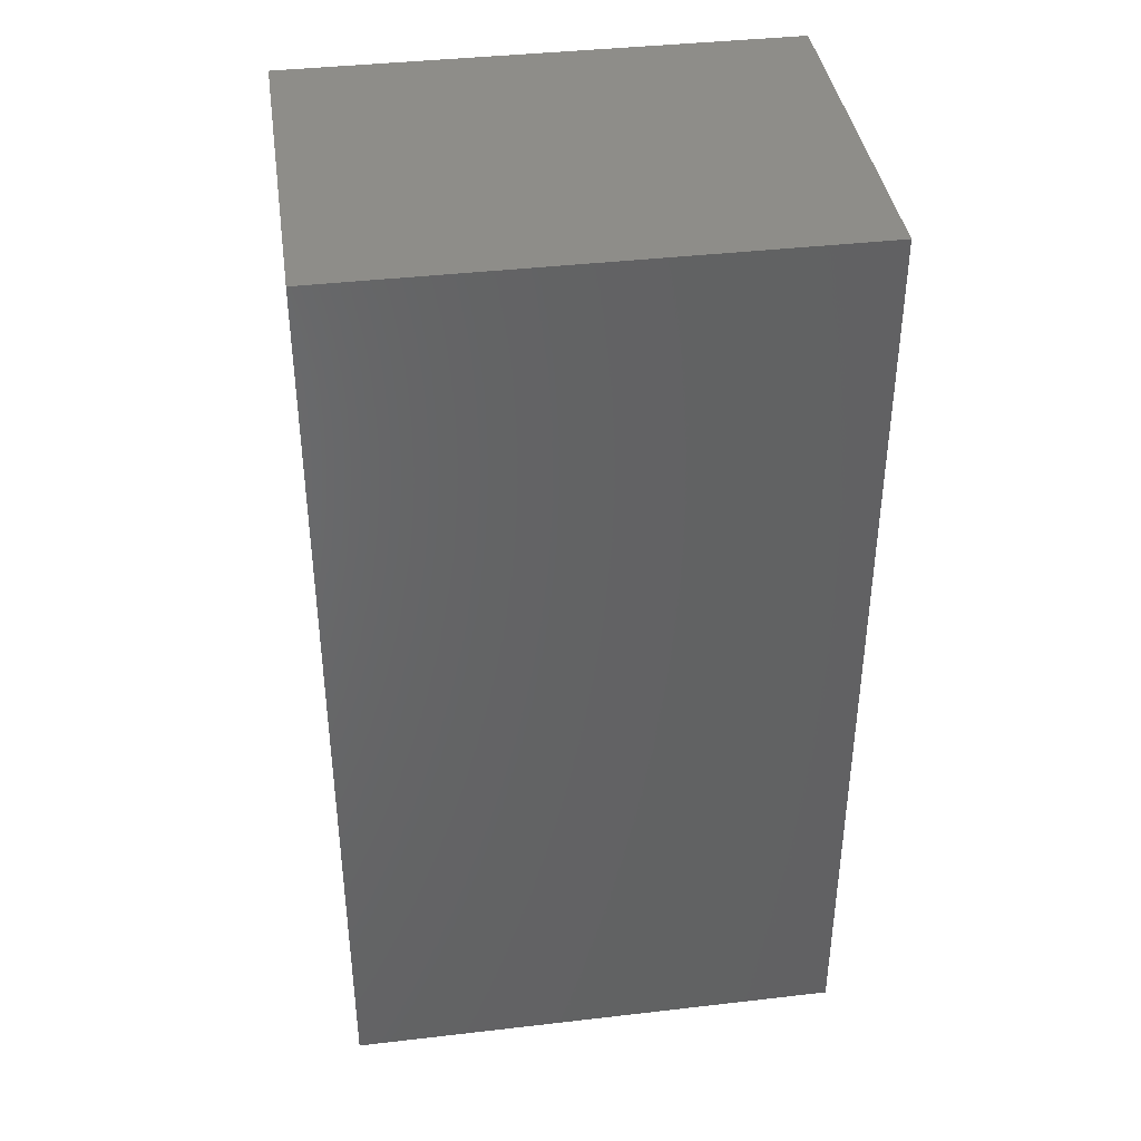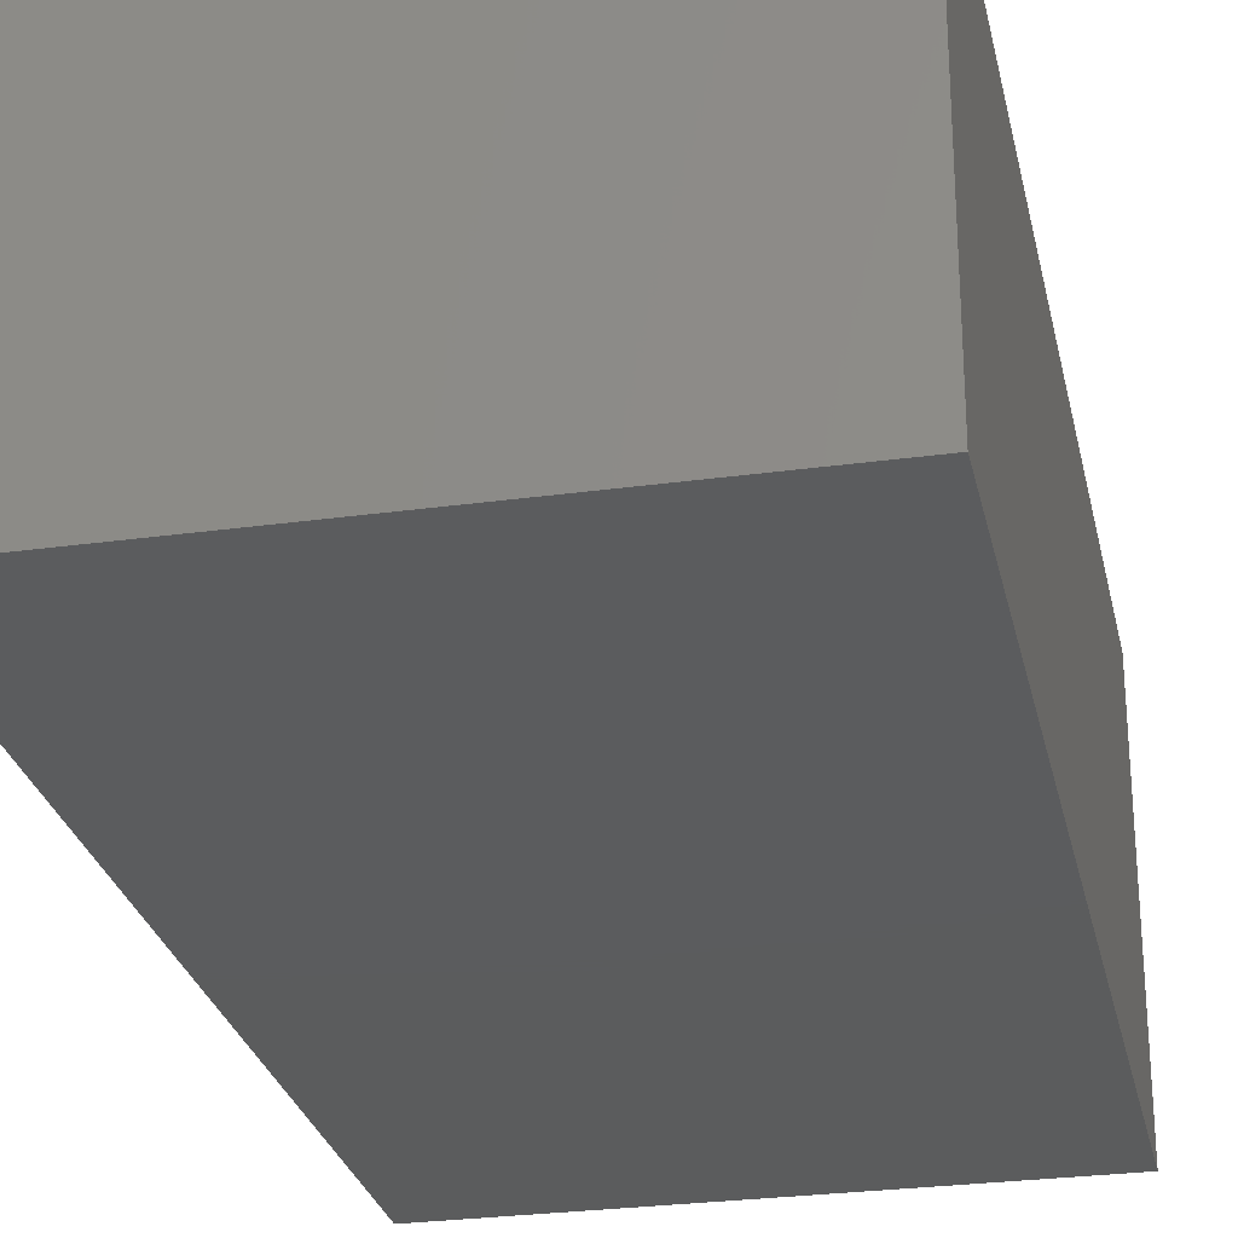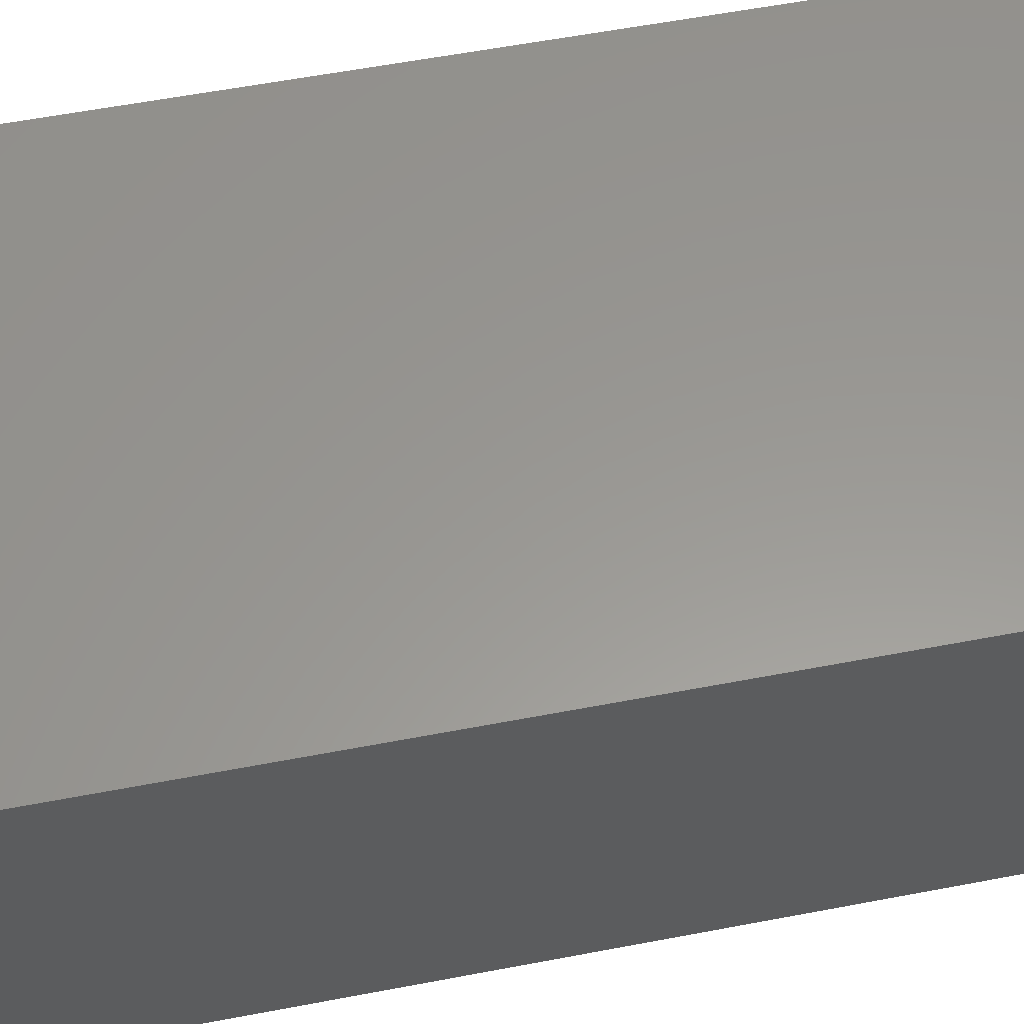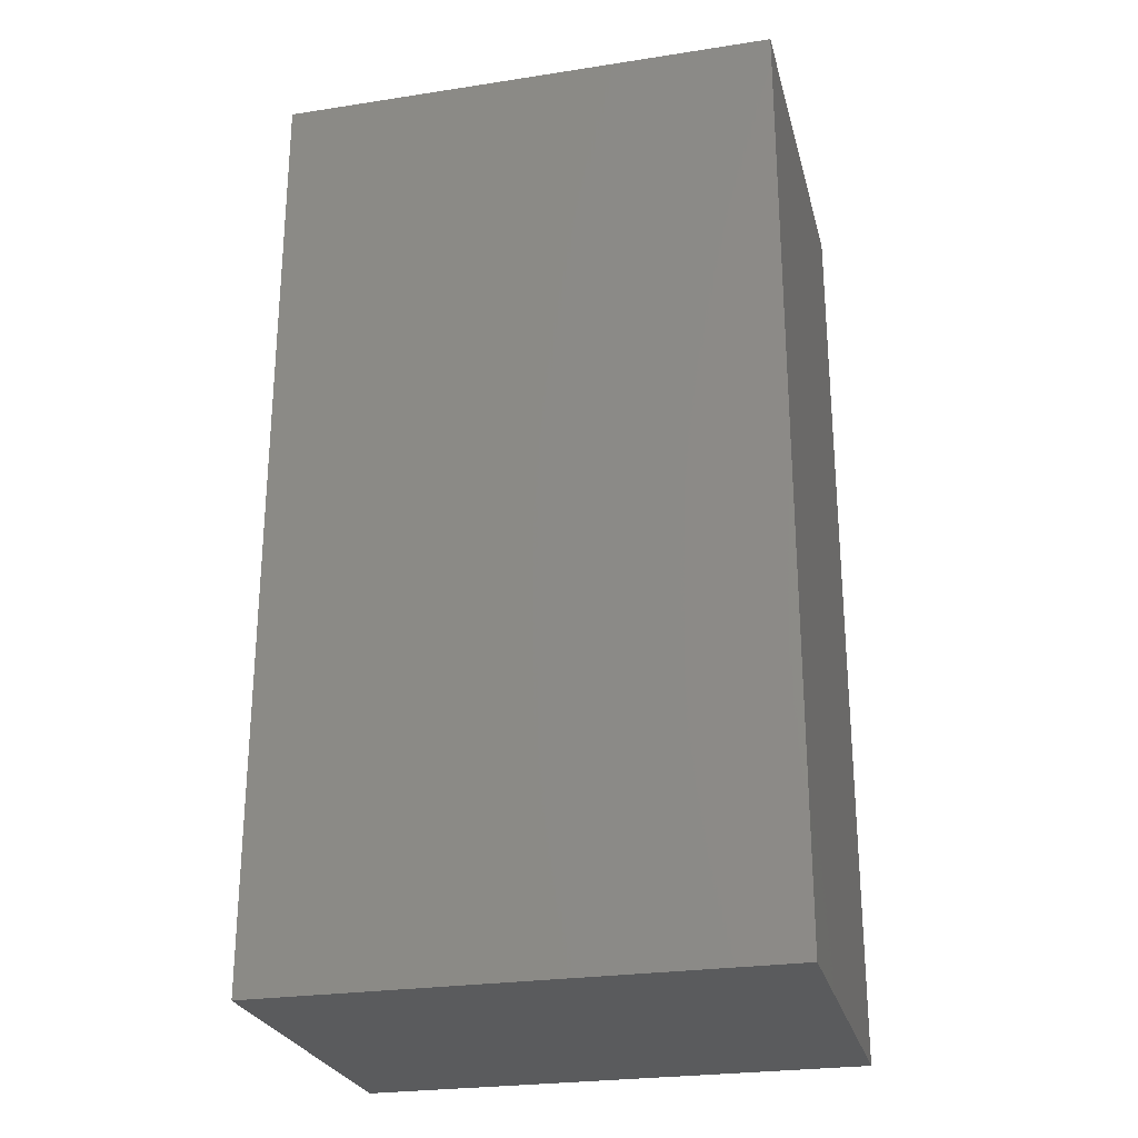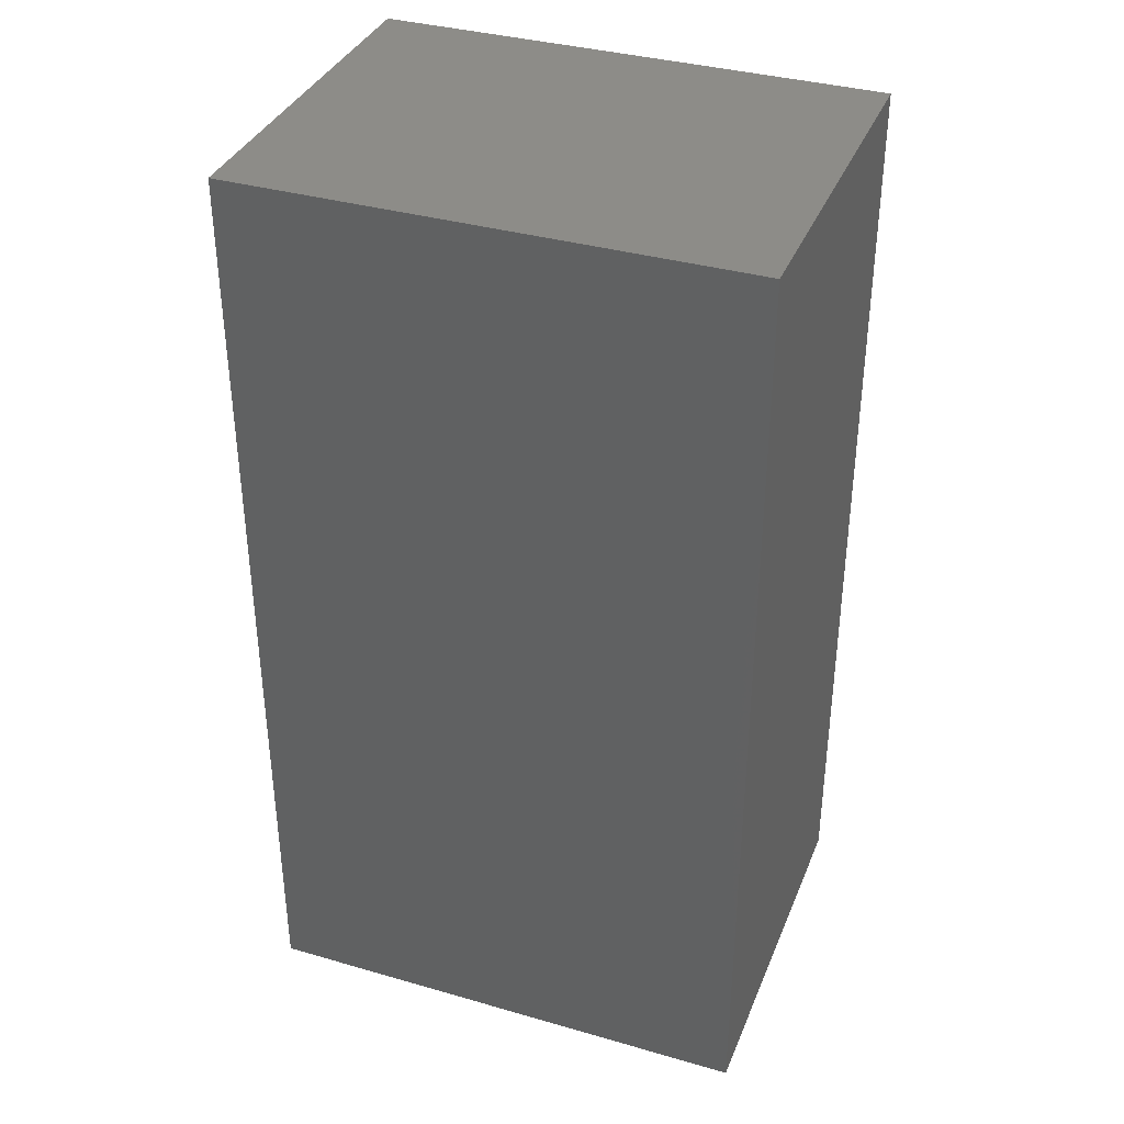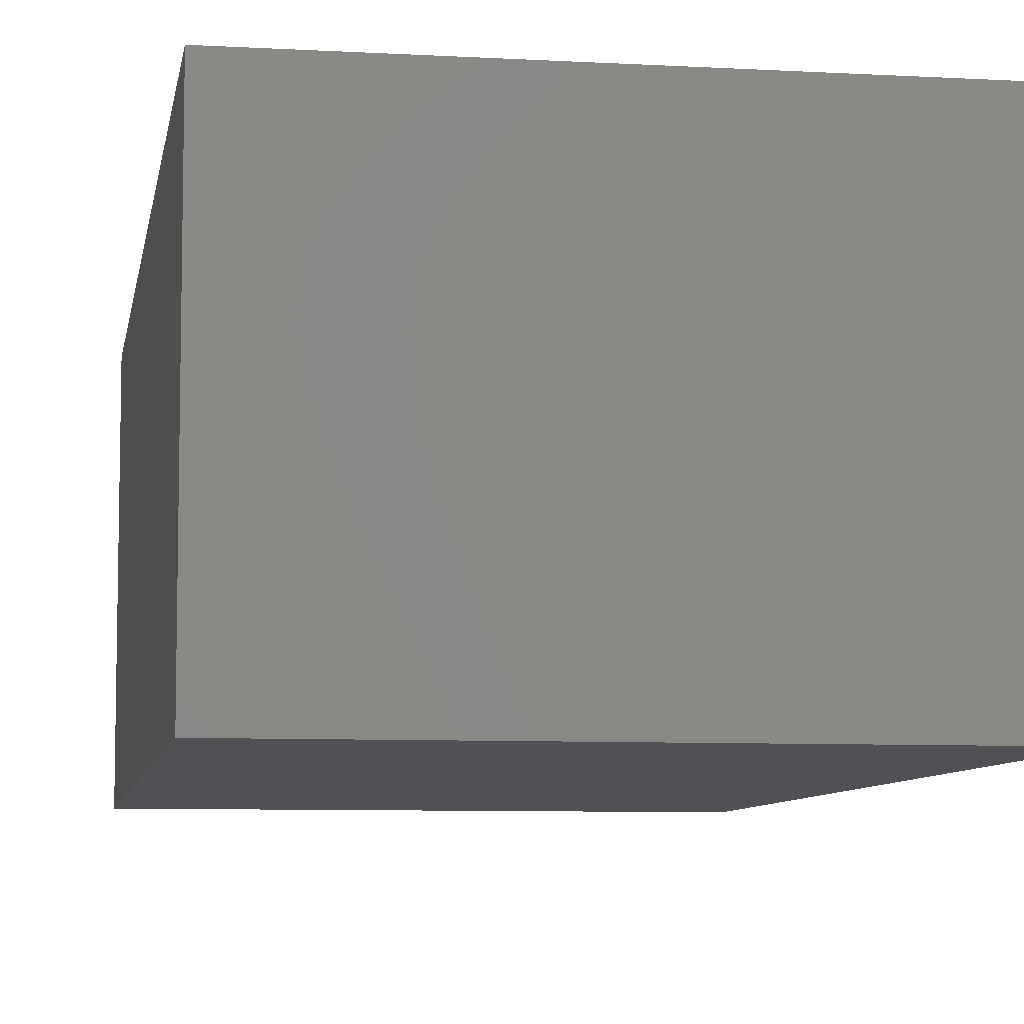
<metadata>
{"format":"stl","ext":"stl","renderer":"f3d","projection":"perspective","resolution":1024,"background":"white","views":[{"elev":39.5,"azim":-8.2,"up":"+Y"},{"elev":-27.5,"azim":-168.0,"up":"+Z"},{"elev":58.9,"azim":-101.1,"up":"+Z"},{"elev":-25.9,"azim":13.8,"up":"+Y"},{"elev":36.4,"azim":-159.5,"up":"+Y"},{"elev":-7.6,"azim":171.0,"up":"+Z"}]}
</metadata>
<code>
# stl→obj: 8 verts, 12 faces
v -0.2031 -0.375 0.2969
v 0.1995 -0.375 0.2969
v -0.2031 0.375 0.2969
v 0.1995 0.375 0.2969
v -0.2031 -0.375 0
v -0.2031 0.375 0
v 0.1995 -0.375 0
v 0.1995 0.375 0
f 1 2 3
f 3 2 4
f 5 6 7
f 7 6 8
f 3 6 1
f 1 6 5
f 4 8 3
f 3 8 6
f 2 7 4
f 4 7 8
f 1 5 2
f 2 5 7

</code>
